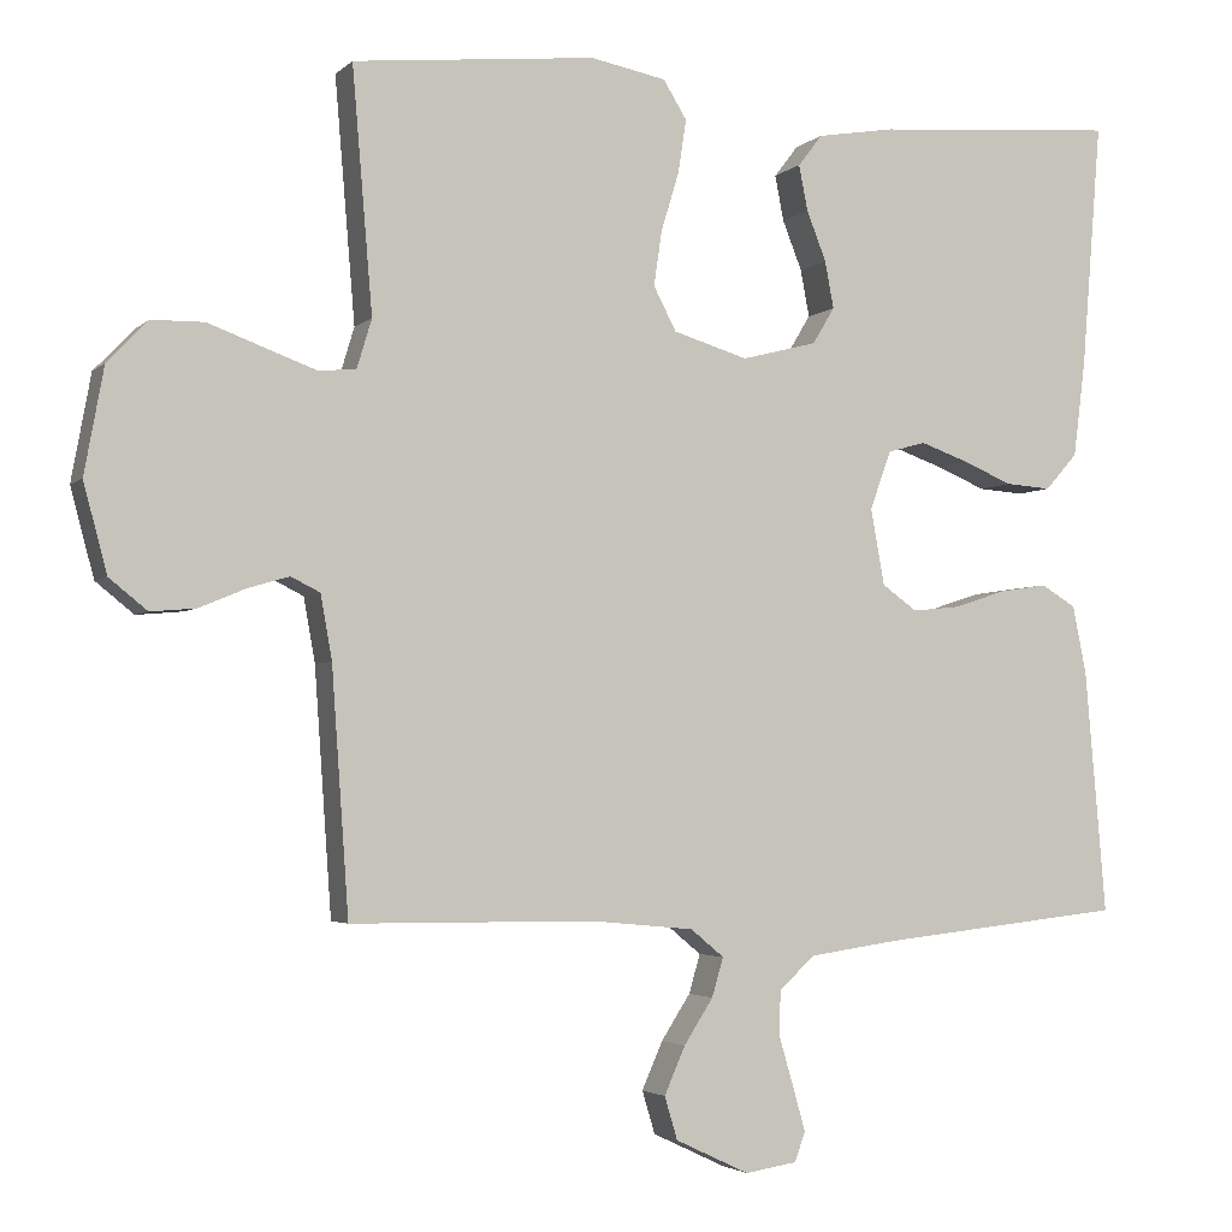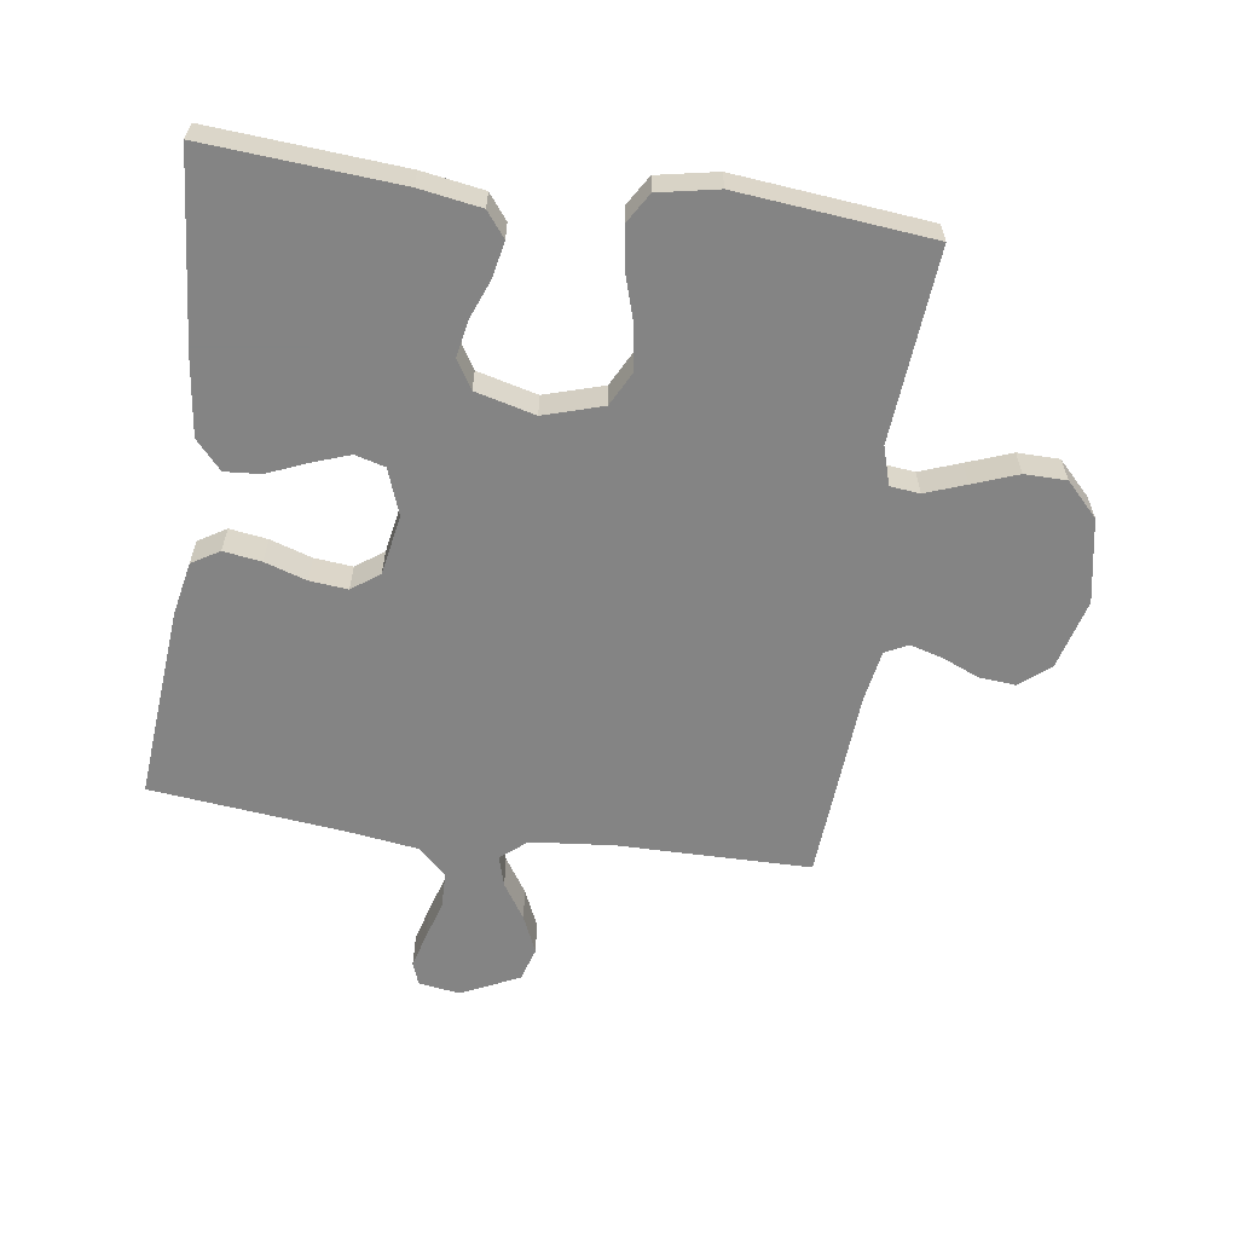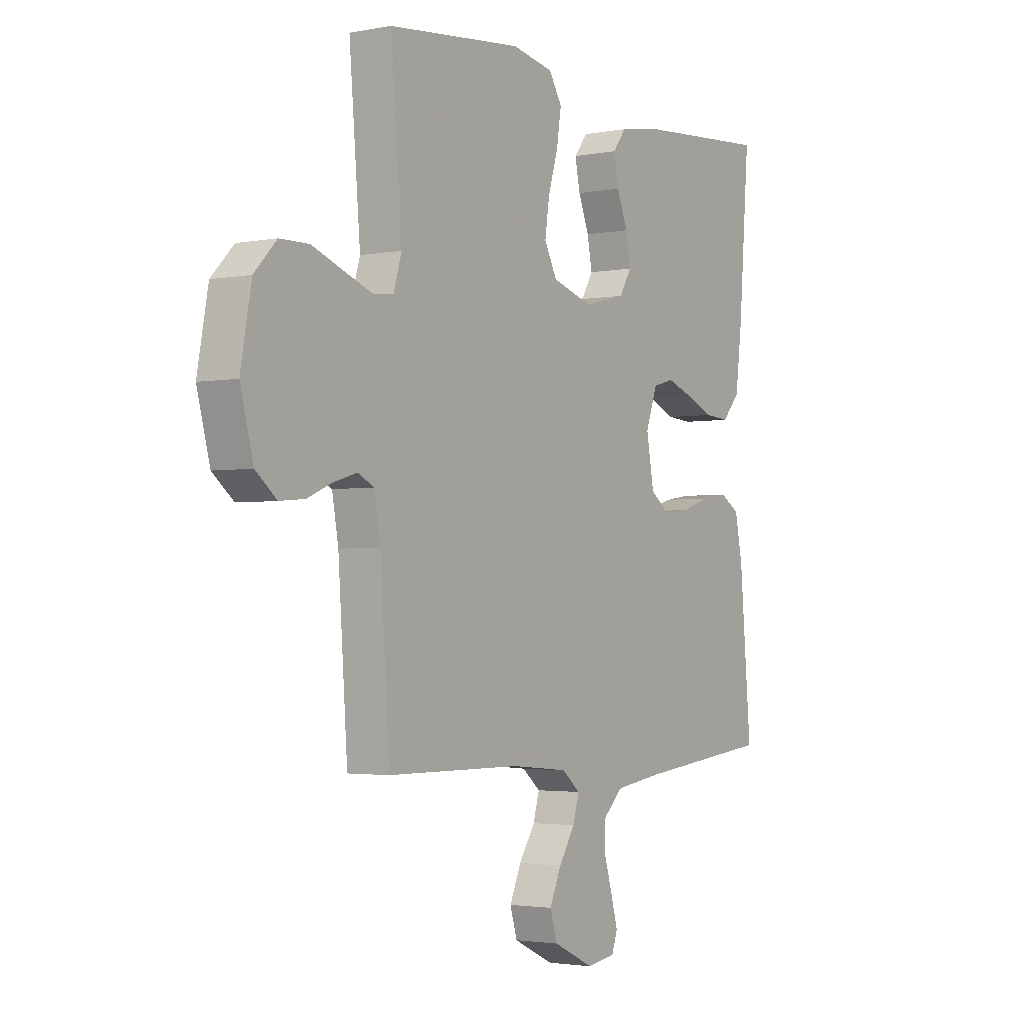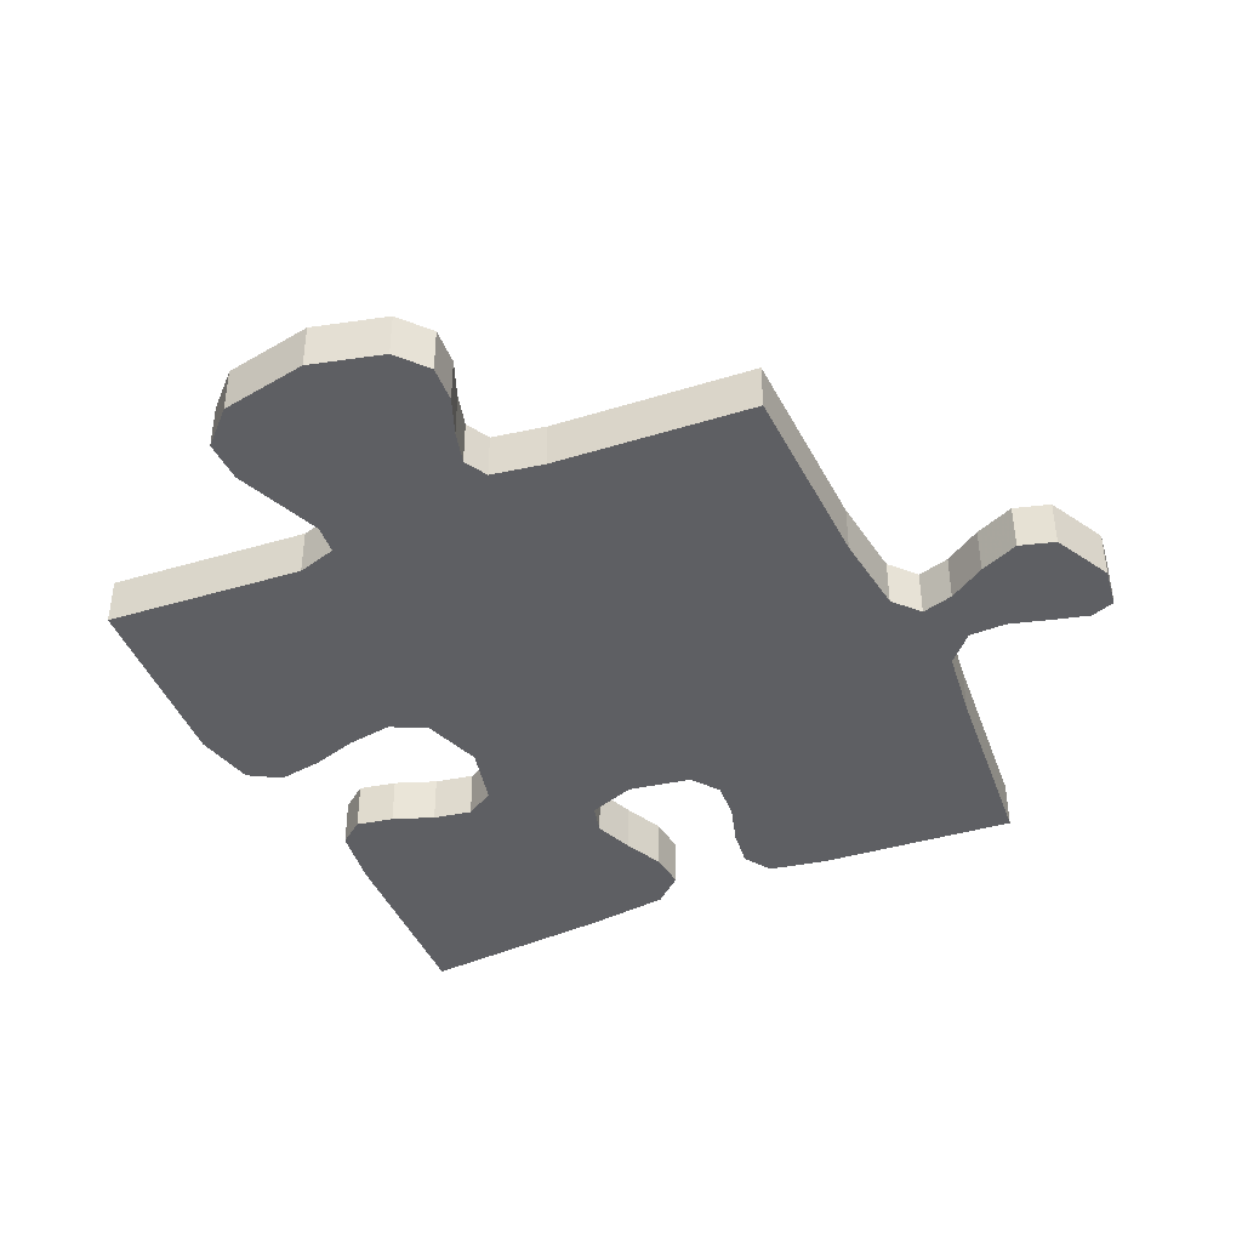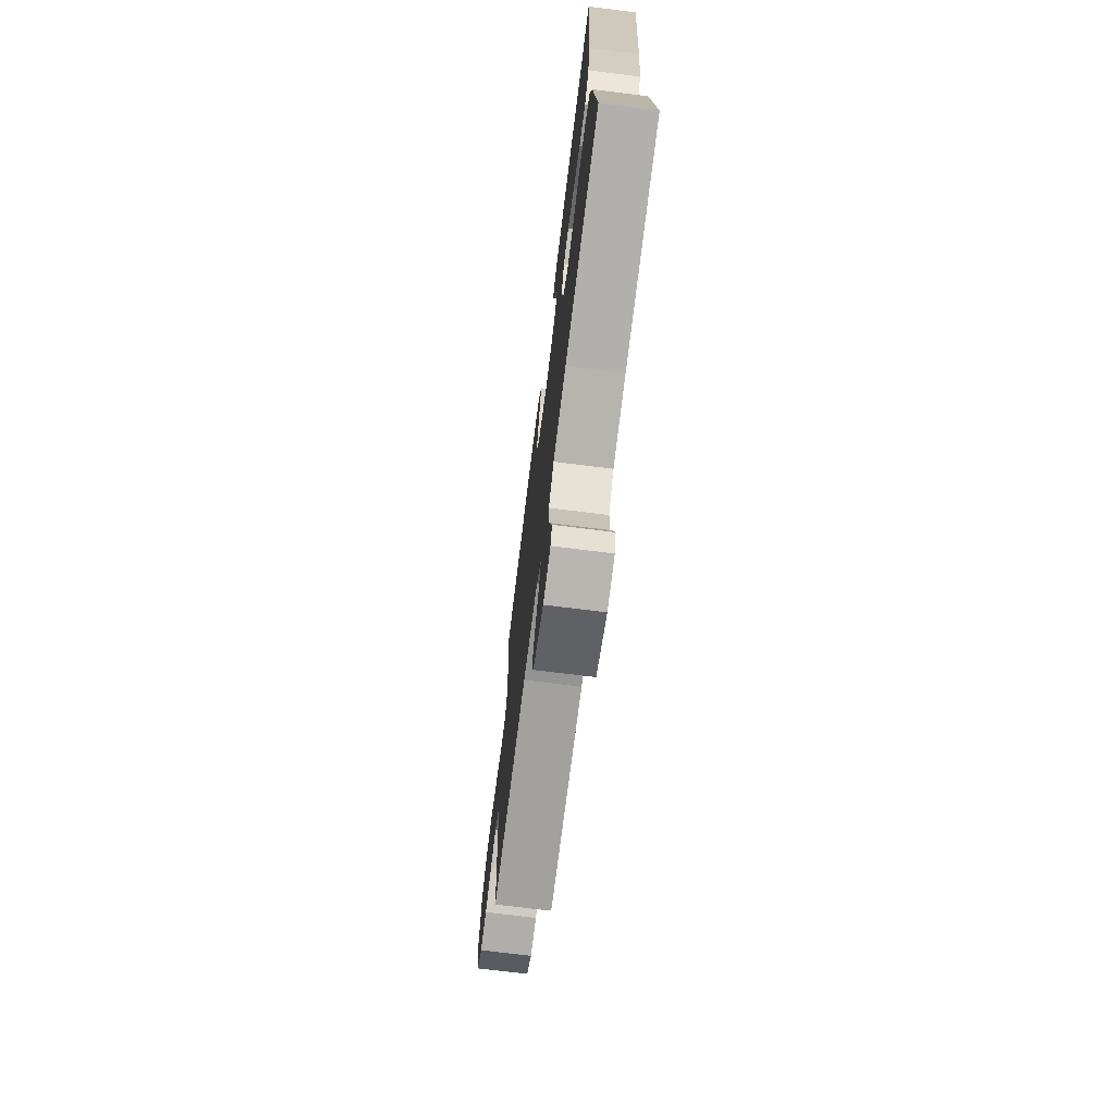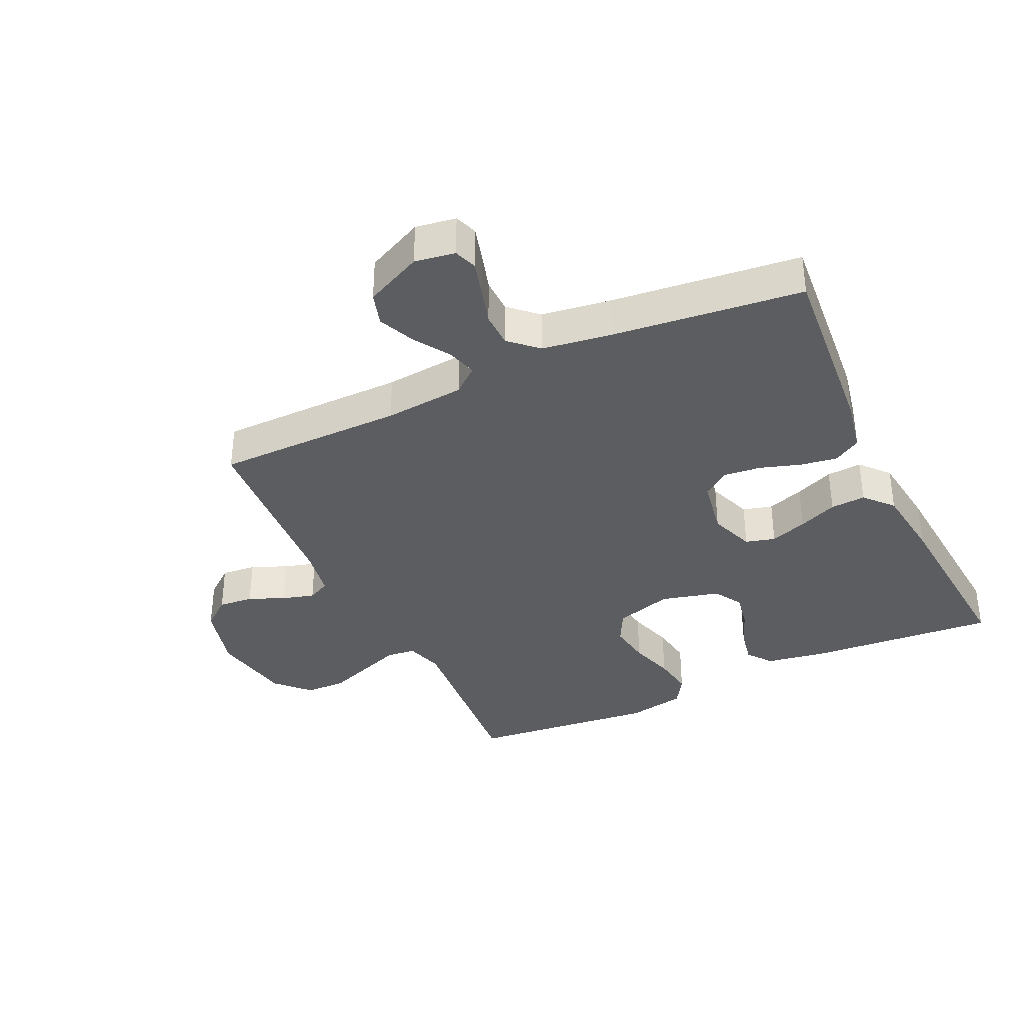
<metadata>
{"format":"obj","ext":"obj","renderer":"f3d","projection":"perspective","resolution":1024,"background":"white","views":[{"elev":-3.2,"azim":158.1,"up":"+Z"},{"elev":-61.3,"azim":-8.0,"up":"+Y"},{"elev":-2.6,"azim":123.7,"up":"+Z"},{"elev":-40.7,"azim":115.0,"up":"+Y"},{"elev":-72.4,"azim":-97.1,"up":"+Z"},{"elev":-36.1,"azim":-154.8,"up":"+Y"}]}
</metadata>
<code>
v -0.5 0.07 -0.5
v -0.474 0.07 -0.2
v -0.457 0.07 -0.115
v -0.414 0.07 -0.089
v -0.355 0.07 -0.098
v -0.29 0.07 -0.119
v -0.231 0.07 -0.125
v -0.188 0.07 -0.094
v -0.171 0.07 0
v -0.197 0.07 0.072
v -0.244 0.07 0.085
v -0.303 0.07 0.064
v -0.365 0.07 0.038
v -0.421 0.07 0.034
v -0.461 0.07 0.079
v -0.476 0.07 0.2
v -0.5 0.07 0.5
v -0.2 0.07 0.477
v -0.104 0.07 0.461
v -0.074 0.07 0.422
v -0.085 0.07 0.366
v -0.109 0.07 0.305
v -0.12 0.07 0.247
v -0.093 0.07 0.202
v 0 0.07 0.178
v 0.092 0.07 0.206
v 0.12 0.07 0.26
v 0.11 0.07 0.328
v 0.088 0.07 0.4
v 0.078 0.07 0.466
v 0.107 0.07 0.513
v 0.2 0.07 0.531
v 0.5 0.07 0.5
v 0.475 0.07 0.2
v 0.493 0.07 0.14
v 0.539 0.07 0.135
v 0.602 0.07 0.158
v 0.672 0.07 0.184
v 0.737 0.07 0.183
v 0.787 0.07 0.131
v 0.811 0.07 0
v 0.782 0.07 -0.109
v 0.735 0.07 -0.147
v 0.679 0.07 -0.142
v 0.622 0.07 -0.118
v 0.571 0.07 -0.103
v 0.535 0.07 -0.121
v 0.521 0.07 -0.2
v 0.5 0.07 -0.5
v 0.2 0.07 -0.502
v 0.072 0.07 -0.514
v 0.031 0.07 -0.548
v 0.045 0.07 -0.596
v 0.081 0.07 -0.652
v 0.107 0.07 -0.711
v 0.091 0.07 -0.764
v 0 0.07 -0.807
v -0.064 0.07 -0.797
v -0.077 0.07 -0.761
v -0.062 0.07 -0.707
v -0.044 0.07 -0.646
v -0.045 0.07 -0.59
v -0.089 0.07 -0.549
v -0.2 0.07 -0.533
v -0.5 0 -0.5
v -0.474 0 -0.2
v -0.457 0 -0.115
v -0.414 0 -0.089
v -0.355 0 -0.098
v -0.29 0 -0.119
v -0.231 0 -0.125
v -0.188 0 -0.094
v -0.171 0 0
v -0.197 0 0.072
v -0.244 0 0.085
v -0.303 0 0.064
v -0.365 0 0.038
v -0.421 0 0.034
v -0.461 0 0.079
v -0.476 0 0.2
v -0.5 0 0.5
v -0.2 0 0.477
v -0.104 0 0.461
v -0.074 0 0.422
v -0.085 0 0.366
v -0.109 0 0.305
v -0.12 0 0.247
v -0.093 0 0.202
v 0 0 0.178
v 0.092 0 0.206
v 0.12 0 0.26
v 0.11 0 0.328
v 0.088 0 0.4
v 0.078 0 0.466
v 0.107 0 0.513
v 0.2 0 0.531
v 0.5 0 0.5
v 0.475 0 0.2
v 0.493 0 0.14
v 0.539 0 0.135
v 0.602 0 0.158
v 0.672 0 0.184
v 0.737 0 0.183
v 0.787 0 0.131
v 0.811 0 0
v 0.782 0 -0.109
v 0.735 0 -0.147
v 0.679 0 -0.142
v 0.622 0 -0.118
v 0.571 0 -0.103
v 0.535 0 -0.121
v 0.521 0 -0.2
v 0.5 0 -0.5
v 0.2 0 -0.502
v 0.072 0 -0.514
v 0.031 0 -0.548
v 0.045 0 -0.596
v 0.081 0 -0.652
v 0.107 0 -0.711
v 0.091 0 -0.764
v 0 0 -0.807
v -0.064 0 -0.797
v -0.077 0 -0.761
v -0.062 0 -0.707
v -0.044 0 -0.646
v -0.045 0 -0.59
v -0.089 0 -0.549
v -0.2 0 -0.533
f 58 59 60 61
f 56 57 58 61
f 56 61 62
f 53 54 55 56
f 52 53 56 62
f 51 52 62 63
f 48 49 50
f 47 48 50 51
f 42 43 44 45
f 42 45 46
f 41 42 46
f 40 41 46
f 37 38 39 40
f 36 37 40 46
f 35 36 46 47
f 31 32 33 34
f 28 29 30 31
f 27 28 31 34
f 26 27 34 35
f 19 20 21 22
f 19 22 23
f 18 19 23
f 17 18 23
f 16 17 23 24
f 12 13 14 15
f 11 12 15 16
f 10 11 16 24
f 3 4 5 6
f 3 6 7
f 64 1 2 3
f 64 3 7
f 63 64 7 8
f 51 63 8 9
f 25 26 35 47
f 24 25 47 51
f 9 10 24 51
f 125 124 123 122
f 125 122 121 120
f 126 125 120
f 120 119 118 117
f 126 120 117 116
f 127 126 116 115
f 114 113 112
f 115 114 112 111
f 109 108 107 106
f 110 109 106
f 110 106 105
f 110 105 104
f 104 103 102 101
f 110 104 101 100
f 111 110 100 99
f 98 97 96 95
f 95 94 93 92
f 98 95 92 91
f 99 98 91 90
f 86 85 84 83
f 87 86 83
f 87 83 82
f 87 82 81
f 88 87 81 80
f 79 78 77 76
f 80 79 76 75
f 88 80 75 74
f 70 69 68 67
f 71 70 67
f 67 66 65 128
f 71 67 128
f 72 71 128 127
f 73 72 127 115
f 111 99 90 89
f 115 111 89 88
f 115 88 74 73
f 1 65 66 2
f 2 66 67 3
f 3 67 68 4
f 4 68 69 5
f 5 69 70 6
f 6 70 71 7
f 7 71 72 8
f 8 72 73 9
f 9 73 74 10
f 10 74 75 11
f 11 75 76 12
f 12 76 77 13
f 13 77 78 14
f 14 78 79 15
f 15 79 80 16
f 16 80 81 17
f 17 81 82 18
f 18 82 83 19
f 19 83 84 20
f 20 84 85 21
f 21 85 86 22
f 22 86 87 23
f 23 87 88 24
f 24 88 89 25
f 25 89 90 26
f 26 90 91 27
f 27 91 92 28
f 28 92 93 29
f 29 93 94 30
f 30 94 95 31
f 31 95 96 32
f 32 96 97 33
f 33 97 98 34
f 34 98 99 35
f 35 99 100 36
f 36 100 101 37
f 37 101 102 38
f 38 102 103 39
f 39 103 104 40
f 40 104 105 41
f 41 105 106 42
f 42 106 107 43
f 43 107 108 44
f 44 108 109 45
f 45 109 110 46
f 46 110 111 47
f 47 111 112 48
f 48 112 113 49
f 49 113 114 50
f 50 114 115 51
f 51 115 116 52
f 52 116 117 53
f 53 117 118 54
f 54 118 119 55
f 55 119 120 56
f 56 120 121 57
f 57 121 122 58
f 58 122 123 59
f 59 123 124 60
f 60 124 125 61
f 61 125 126 62
f 62 126 127 63
f 63 127 128 64
f 64 128 65 1

</code>
